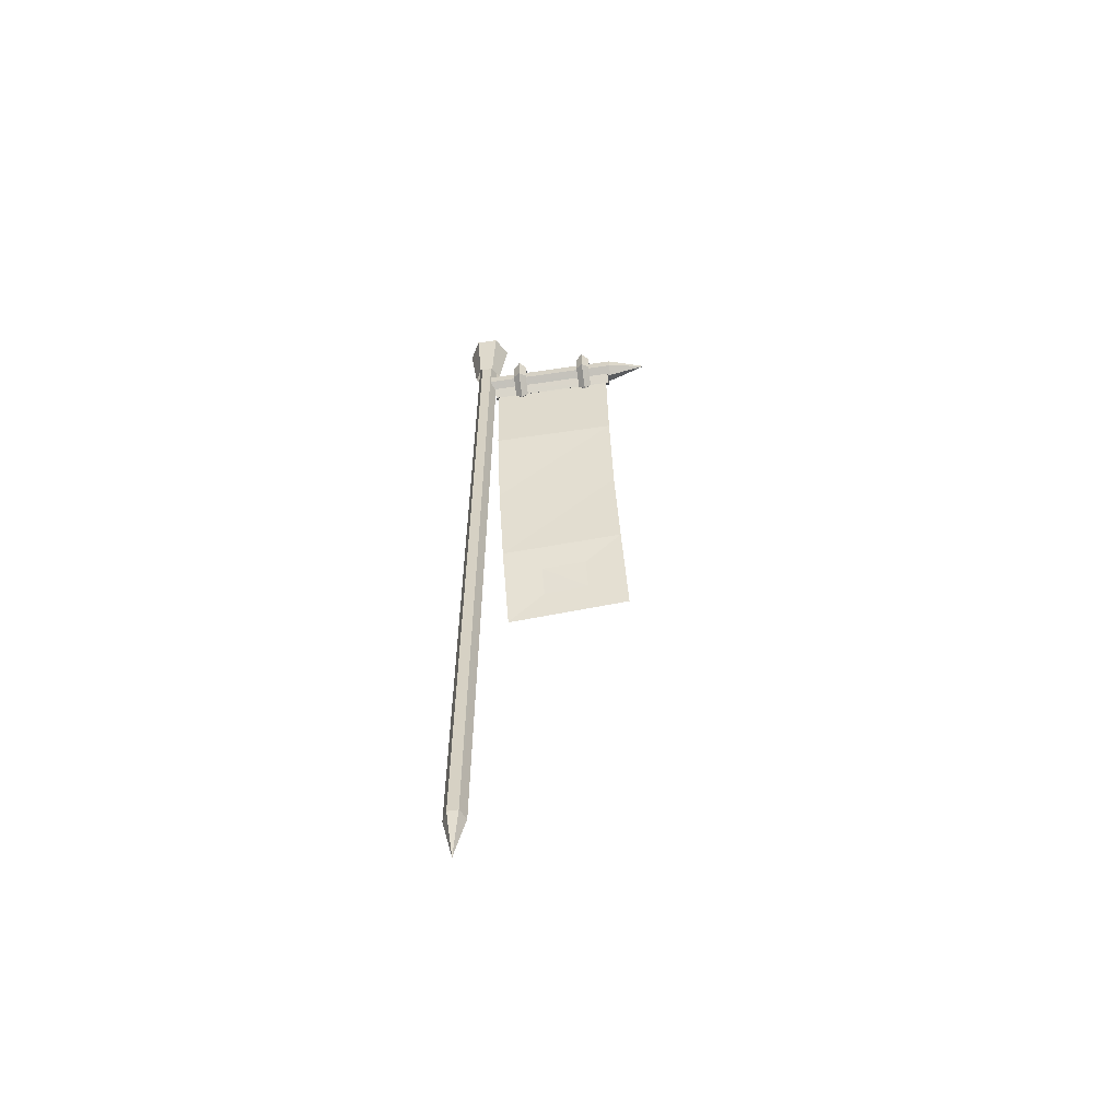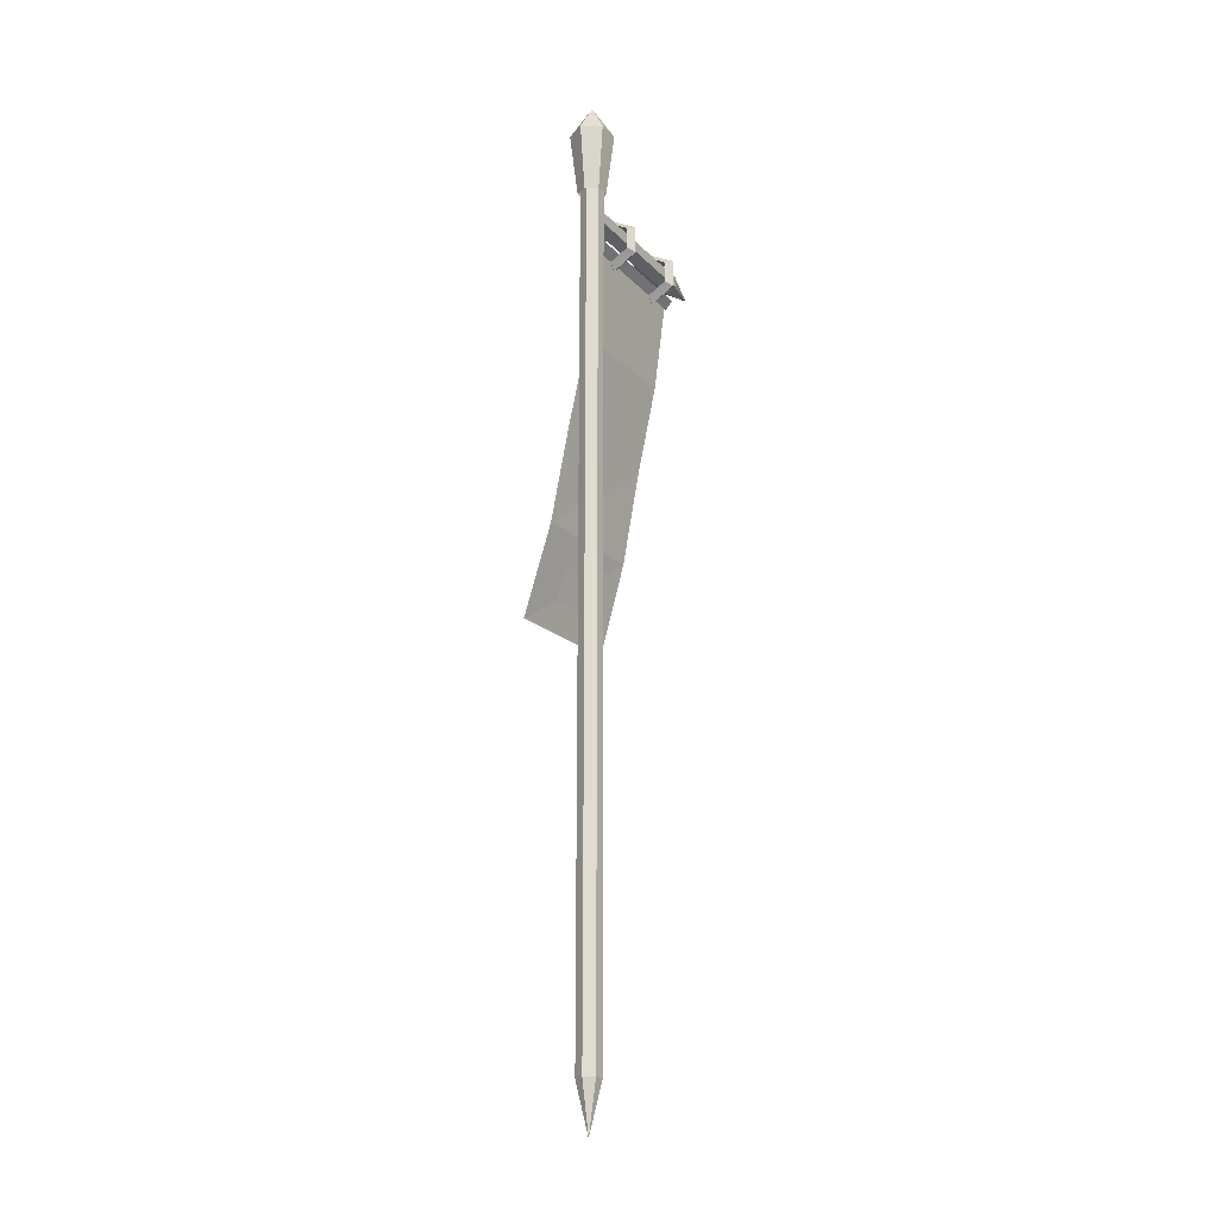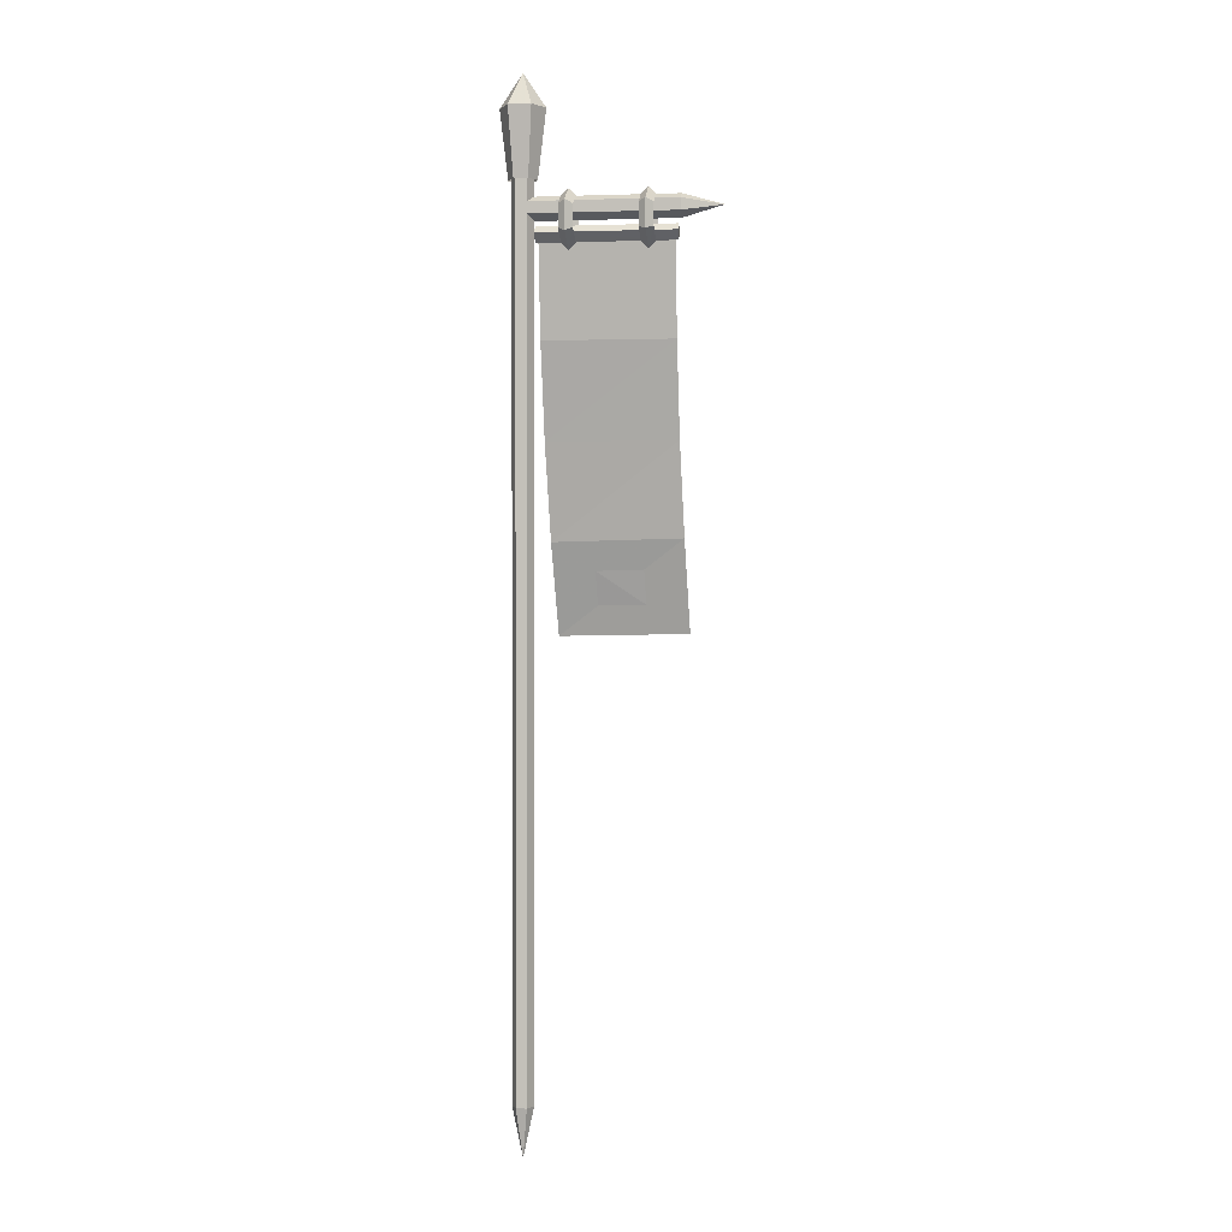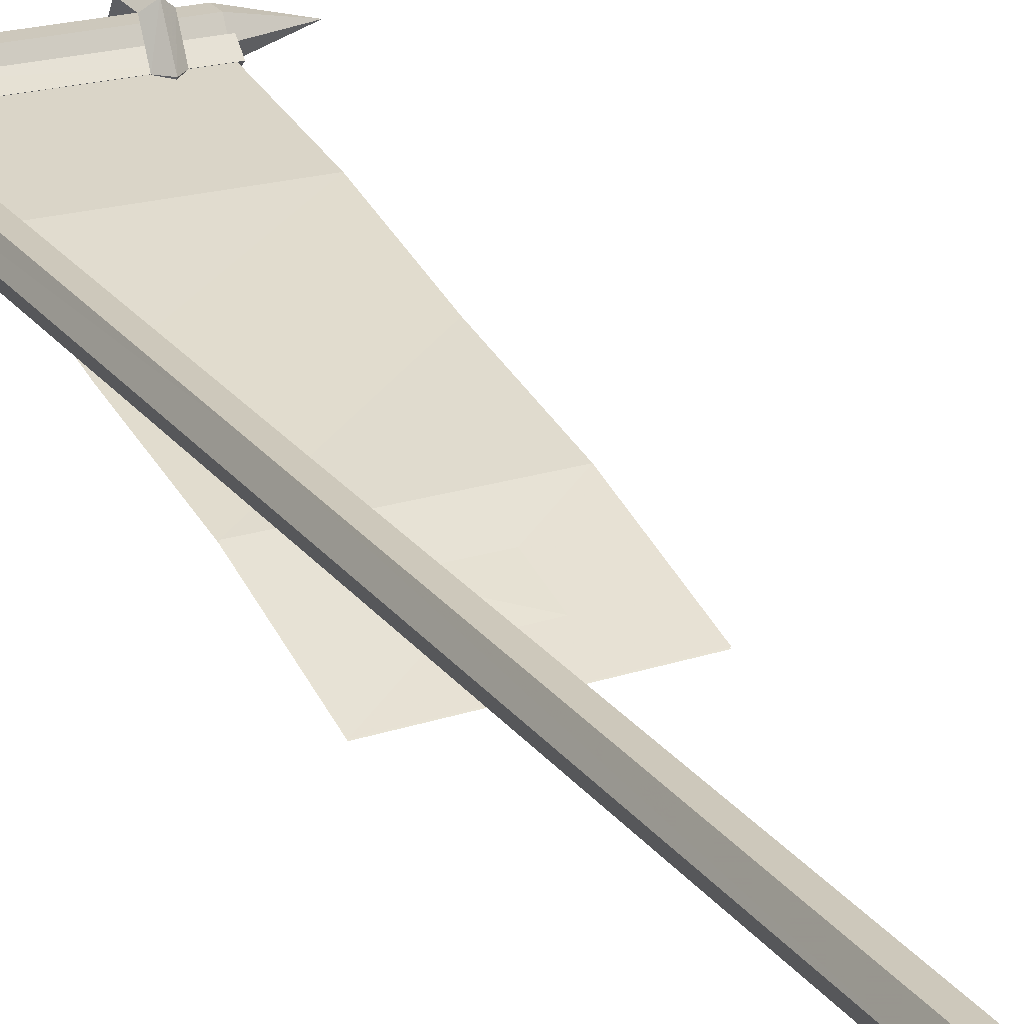
<metadata>
{"format":"obj","ext":"obj","renderer":"f3d","projection":"perspective","resolution":1024,"background":"white","views":[{"elev":-59.7,"azim":-171.3,"up":"+Z"},{"elev":-22.0,"azim":121.1,"up":"+Z"},{"elev":0.2,"azim":-172.5,"up":"+Z"},{"elev":21.9,"azim":154.7,"up":"+Y"}]}
</metadata>
<code>
g huodong_zhanchang_01_qizhi_02a
v -12.76 -7.354 265
v -14.85 -5.688 264.1
v -14.85 -5.718 257.5
v -12.76 -7.394 256.5
v -14.85 -5.688 264.1
v -10.67 -5.688 264.1
v -10.67 -5.718 257.5
v -14.85 -5.718 257.5
v -14.85 0.000117 254.2
v -12.76 3.4e-05 252.2
v -10.67 0.000108 254.2
v -14.85 0.000117 254.2
v -12.76 0.000655 269.3
v -14.85 0.000582 267.3
v -14.85 0.000582 267.3
v -10.67 0.000586 267.3
v -2.098 -3.613 271.7
v 2.096 -3.613 271.7
v 3.303 -5.701 291.8
v -3.305 -5.701 291.8
v 4.182 0.000531 271.7
v 6.594 0.000537 291.7
v -3.305 -5.701 291.8
v 3.303 -5.701 291.8
v -0.00145 0.00052 301.5
v 6.594 0.000537 291.7
v -6.597 0.000546 291.7
v -4.184 0.000507 271.7
v -6.597 0.000546 291.7
v -12.76 7.351 265
v -12.76 7.312 256.4
v -14.85 5.645 257.4
v -14.85 5.676 264
v -14.85 5.676 264
v -14.85 5.645 257.4
v -10.67 5.645 257.4
v -10.67 5.676 264
v -2.098 3.613 271.7
v -3.305 5.701 291.7
v 3.303 5.701 291.7
v 2.096 3.613 271.7
v -3.305 5.701 291.7
v 3.303 5.701 291.7
v -35.08 -7.355 265
v -37.17 -5.688 264.1
v -37.17 -5.719 257.5
v -35.08 -7.394 256.5
v -37.17 -5.688 264.1
v -32.99 -5.688 264.1
v -32.99 -5.718 257.5
v -37.17 -5.719 257.5
v -37.17 0.000108 254.2
v -35.08 3e-05 252.2
v -32.99 0.000111 254.2
v -37.17 0.000108 254.2
v -35.08 0.000642 269.3
v -37.17 0.000598 267.3
v -37.17 0.000598 267.3
v -32.99 0.000577 267.3
v -35.08 7.351 265
v -35.08 7.312 256.4
v -37.17 5.645 257.4
v -37.17 5.675 264
v -37.17 5.675 264
v -37.17 5.645 257.4
v -32.99 5.645 257.4
v -32.99 5.675 264
v -44.28 -2.939 265.5
v -44.28 -2.955 262
v -0.5466 -0.01014 262
v -0.5466 -2.939 265.5
v -44.28 0.000313 260.3
v -0.5466 -0.00104 260.3
v -44.28 -2.955 262
v -44.28 -2.939 265.5
v -56.29 0.000457 263.7
v -44.28 0.000576 267.1
v -0.5467 0.000588 267.1
v -44.28 0.000576 267.1
v -44.28 0.000313 260.3
v -44.28 2.939 265.4
v -0.5467 2.939 265.4
v -0.5466 2.924 262
v -44.28 2.923 262
v -44.28 2.923 262
v -44.28 2.939 265.4
f 1 2 3
f 3 4 1
f 5 6 7
f 7 8 5
f 6 1 4
f 4 7 6
f 3 9 10
f 10 4 3
f 7 11 12
f 12 8 7
f 4 10 11
f 11 7 4
f 2 1 13
f 13 14 2
f 6 5 15
f 15 16 6
f 1 6 16
f 16 13 1
f 17 18 19
f 19 20 17
f 21 22 19
f 19 18 21
f 23 24 25
f 24 26 25
f 17 20 27
f 27 28 17
f 29 23 25
f 30 31 32
f 32 33 30
f 34 35 36
f 36 37 34
f 37 36 31
f 31 30 37
f 32 31 10
f 10 9 32
f 36 35 12
f 12 11 36
f 31 36 11
f 11 10 31
f 33 14 13
f 13 30 33
f 37 16 15
f 15 34 37
f 30 13 16
f 16 37 30
f 38 39 40
f 40 41 38
f 21 41 40
f 40 22 21
f 42 25 43
f 43 25 26
f 38 28 27
f 27 39 38
f 29 25 42
f 44 45 46
f 46 47 44
f 48 49 50
f 50 51 48
f 49 44 47
f 47 50 49
f 46 52 53
f 53 47 46
f 50 54 55
f 55 51 50
f 47 53 54
f 54 50 47
f 45 44 56
f 56 57 45
f 49 48 58
f 58 59 49
f 44 49 59
f 59 56 44
f 60 61 62
f 62 63 60
f 64 65 66
f 66 67 64
f 67 66 61
f 61 60 67
f 62 61 53
f 53 52 62
f 66 65 55
f 55 54 66
f 61 66 54
f 54 53 61
f 63 57 56
f 56 60 63
f 67 59 58
f 58 64 67
f 60 56 59
f 59 67 60
f 68 69 70
f 70 71 68
f 72 73 70
f 70 69 72
f 74 75 76
f 75 77 76
f 68 71 78
f 78 79 68
f 80 74 76
f 81 82 83
f 83 84 81
f 72 84 83
f 83 73 72
f 85 76 86
f 86 76 77
f 81 79 78
f 78 82 81
f 80 76 85
g huodong_zhanchang_01_qizhi_02a
v -42.75 -10.06 200.1
v -4.444 -10.25 199.9
v -4.286 -3.92 227.7
v -42.59 -3.918 227.7
v -4.443 -9.973 199.9
v -42.75 -9.78 200
v -42.59 -3.636 227.6
v -4.285 -3.638 227.7
v -1.568 -3.055 14.51
v -1.568 -3.077 146.6
v -3.136 0.000357 146.6
v -3.136 0.00047 14.5
v 1.568 -3.055 14.51
v 1.567 -3.077 146.6
v 3.136 0.00047 14.5
v 3.135 0.000358 146.6
v 3.136 0.00047 14.5
v 1.568 -3.055 14.51
v 0.000359 -5.1e-05 0
v -1.568 -3.055 14.51
v -3.136 0.00047 14.5
v -1.569 -3.021 278.7
v -3.137 0.000863 278.7
v -3.136 0.000357 146.6
v -1.568 -3.077 146.6
v 1.567 -3.021 278.7
v 1.567 -3.077 146.6
v 3.135 0.000858 278.7
v 3.135 0.000358 146.6
v -1.568 3.074 14.49
v -1.568 3.053 146.6
v 1.568 3.074 14.49
v 1.567 3.053 146.6
v 1.568 3.074 14.49
v -1.568 3.074 14.49
v -1.569 3.108 278.7
v -1.568 3.053 146.6
v 1.567 3.108 278.7
v 1.567 3.053 146.6
v -3.477 -2.308 256.9
v -43.49 -2.302 256.9
v -43.49 0.00011 254.3
v -3.447 0.000119 254.3
v -3.447 0.000284 258.9
v -43.49 0.000273 258.9
v -3.477 2.23 256.8
v -43.49 2.223 256.9
v -3.447 0.000119 254.3
v -3.447 0.000284 258.9
v -3.477 -2.308 256.9
v -3.477 2.23 256.8
v -43.49 0.000273 258.9
v -43.49 0.00011 254.3
v -43.49 -2.302 256.9
v -43.49 2.223 256.9
v -44.36 -23.99 145.7
v -6.097 -25.62 145
v -5.24 -16.43 171.8
v -43.52 -15.67 172.7
v -4.316 -0.1358 255.8
v -42.62 -0.1357 255.8
v -6.087 -25.35 144.9
v -44.35 -23.72 145.6
v -43.52 -15.39 172.7
v -5.236 -16.15 171.8
v -42.62 0.1486 255.8
v -4.316 0.1487 255.8
f 87 88 89
f 89 90 87
f 91 92 93
f 93 94 91
f 95 96 97
f 97 98 95
f 99 100 96
f 96 95 99
f 101 102 100
f 100 99 101
f 103 104 105
f 104 106 105
f 106 107 105
f 108 109 110
f 110 111 108
f 112 108 111
f 111 113 112
f 114 112 113
f 113 115 114
f 116 98 97
f 97 117 116
f 118 116 117
f 117 119 118
f 101 118 119
f 119 102 101
f 103 105 120
f 120 105 121
f 121 105 107
f 122 123 110
f 110 109 122
f 124 125 123
f 123 122 124
f 114 115 125
f 125 124 114
f 126 127 128
f 128 129 126
f 130 131 127
f 127 126 130
f 132 129 128
f 128 133 132
f 130 132 133
f 133 131 130
f 134 135 136
f 134 137 135
f 138 139 140
f 138 141 139
f 142 143 144
f 144 145 142
f 87 145 144
f 144 88 87
f 146 147 90
f 90 89 146
f 148 149 150
f 150 151 148
f 151 150 92
f 92 91 151
f 152 153 94
f 94 93 152

</code>
